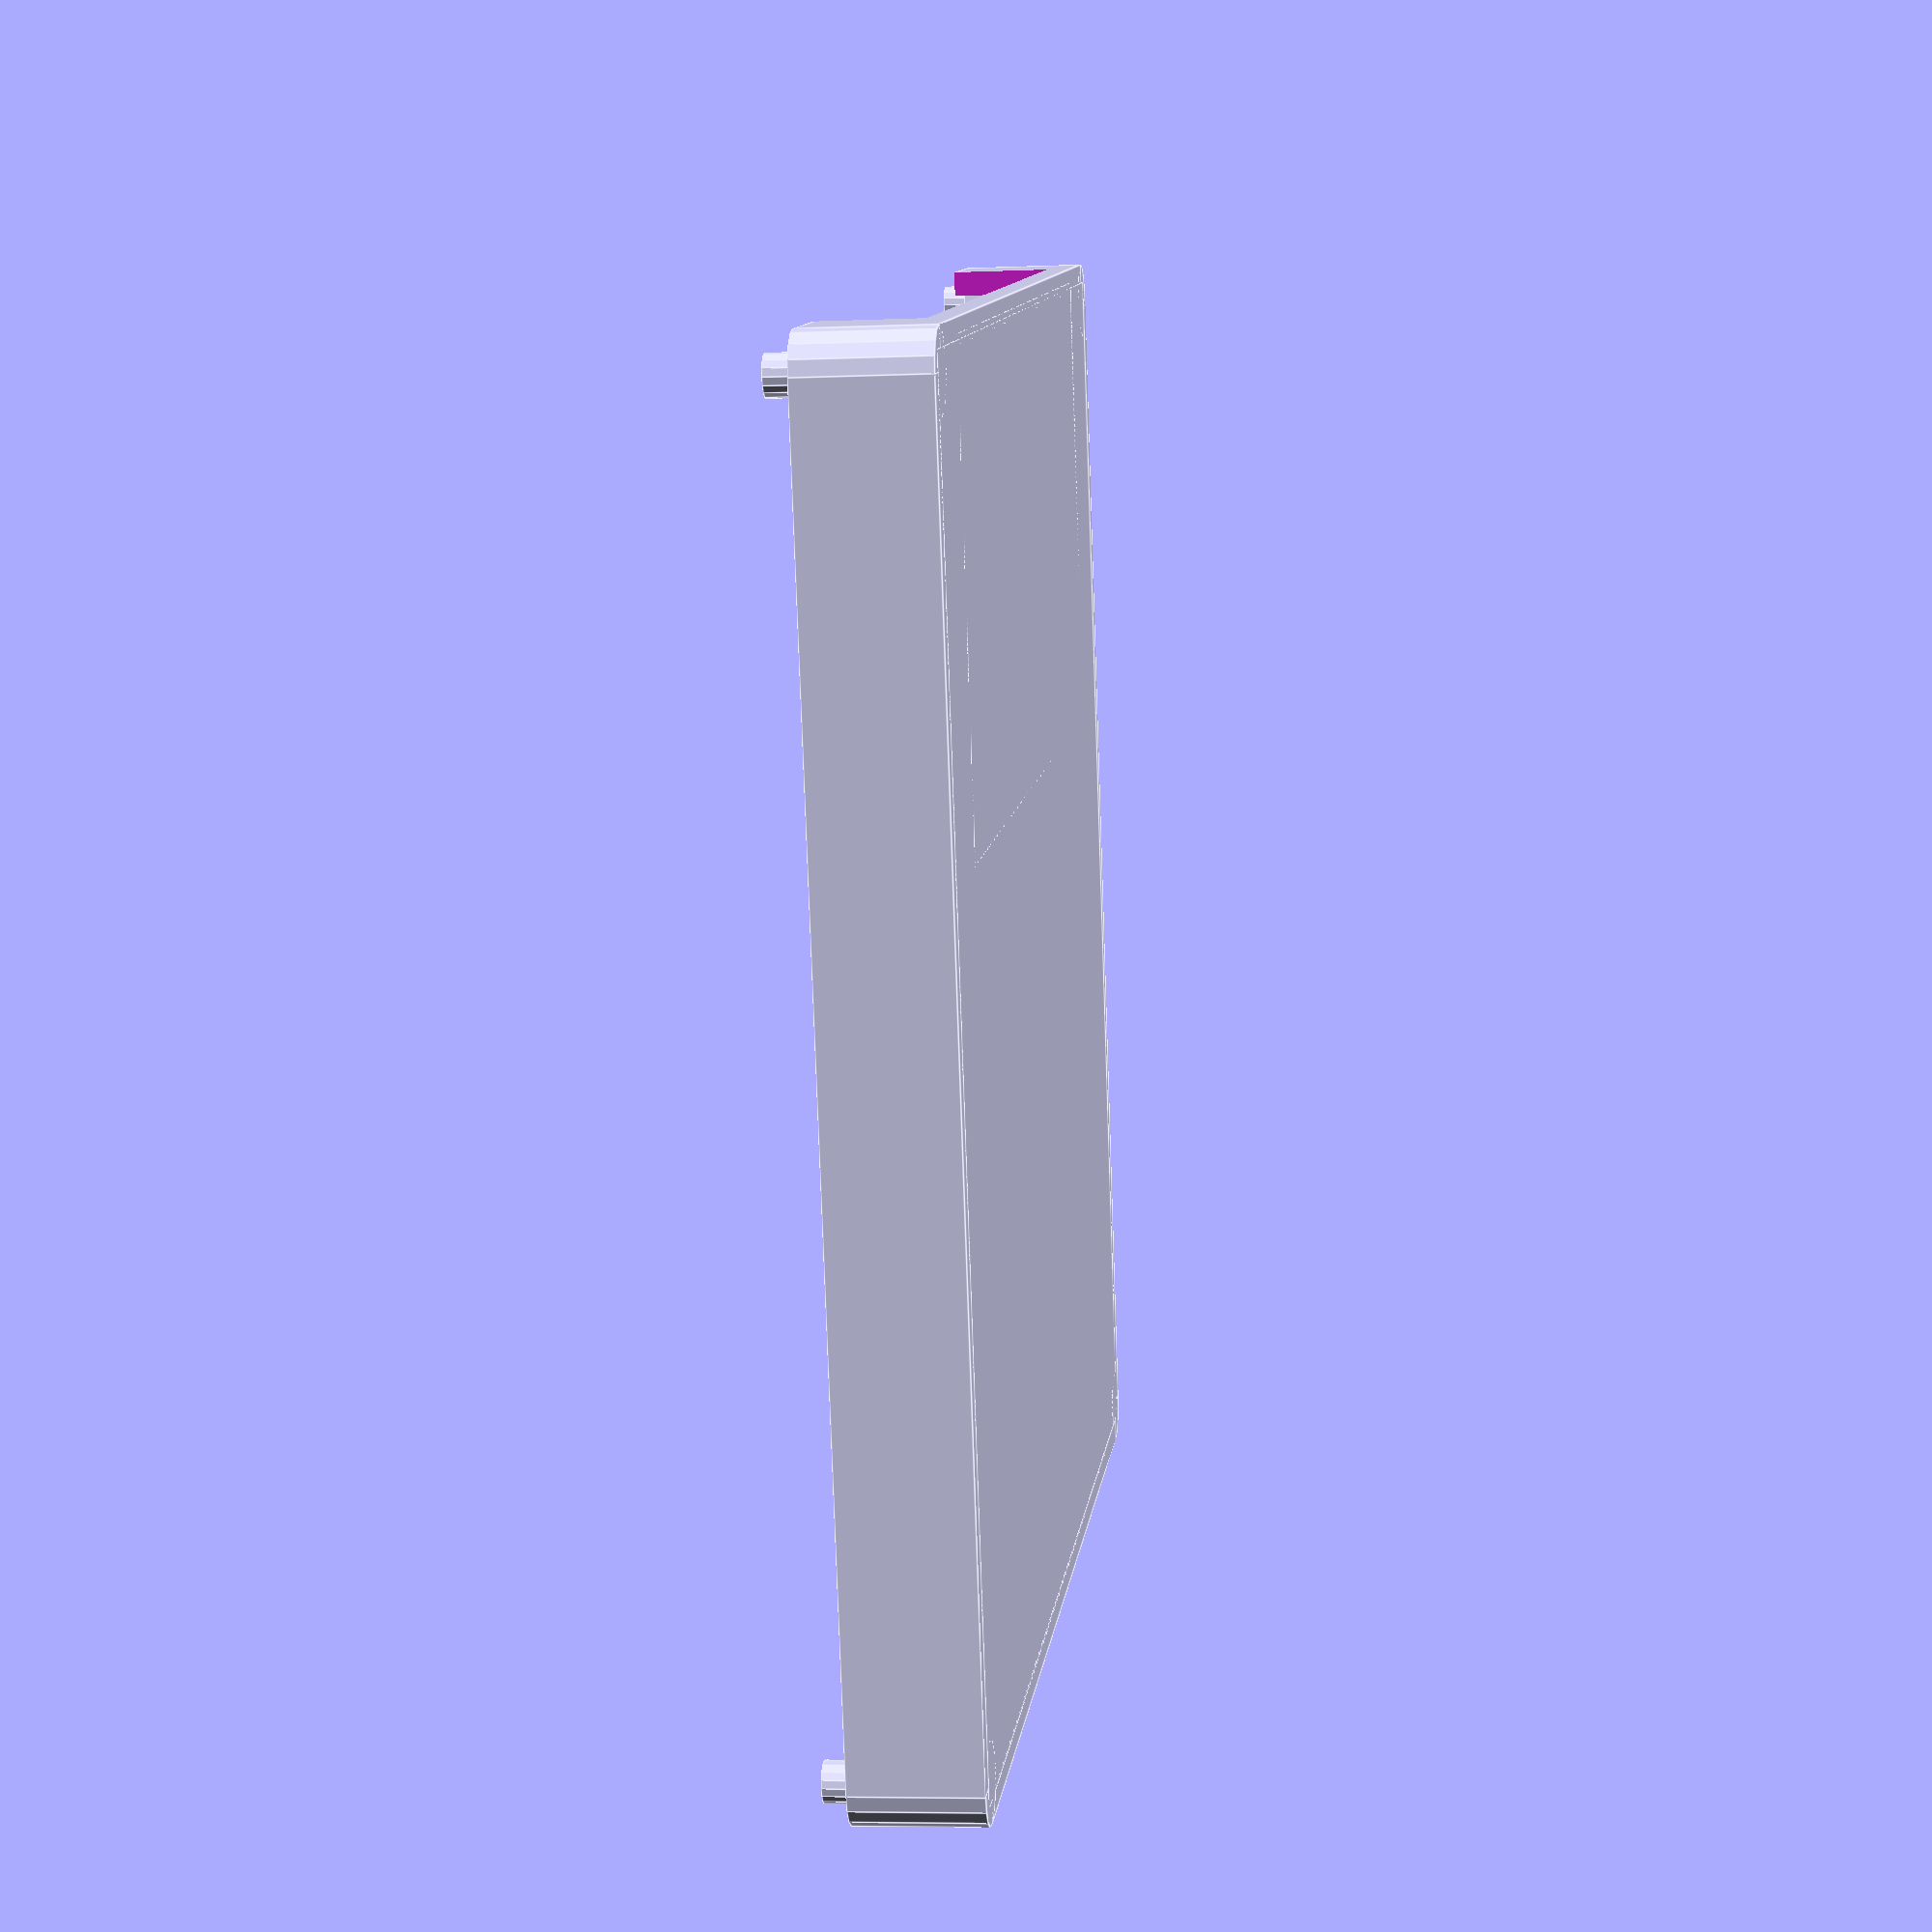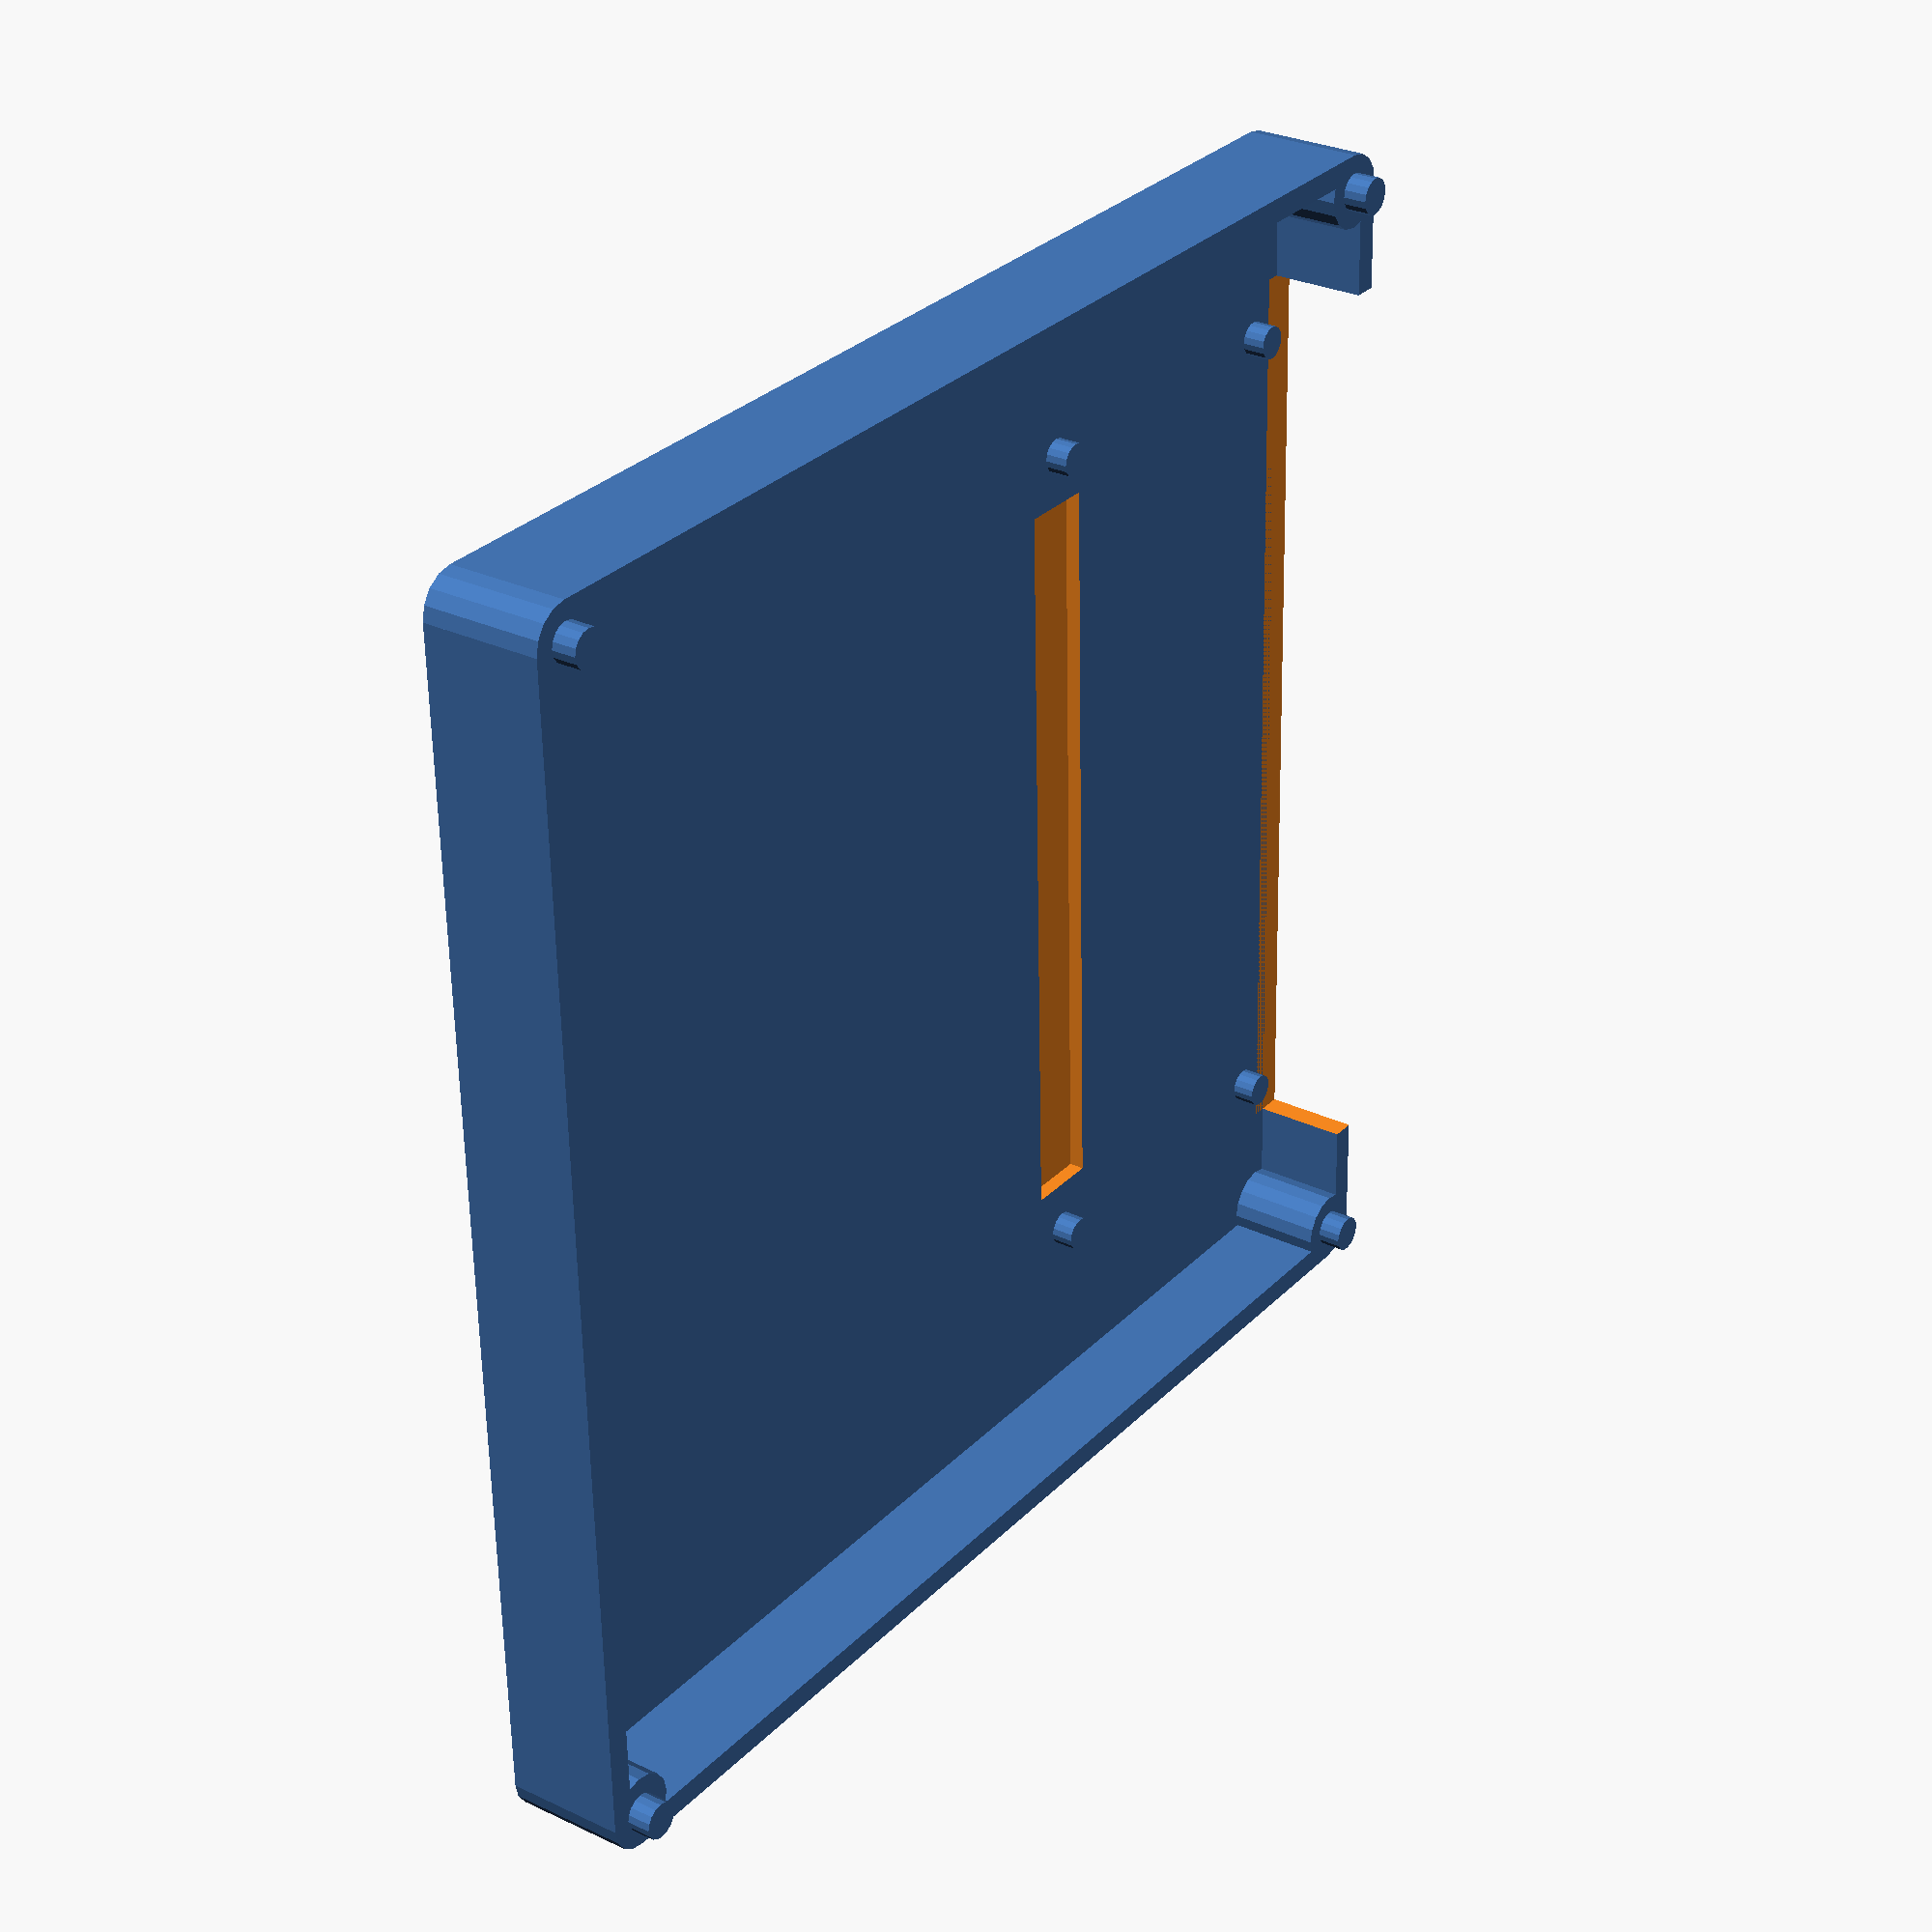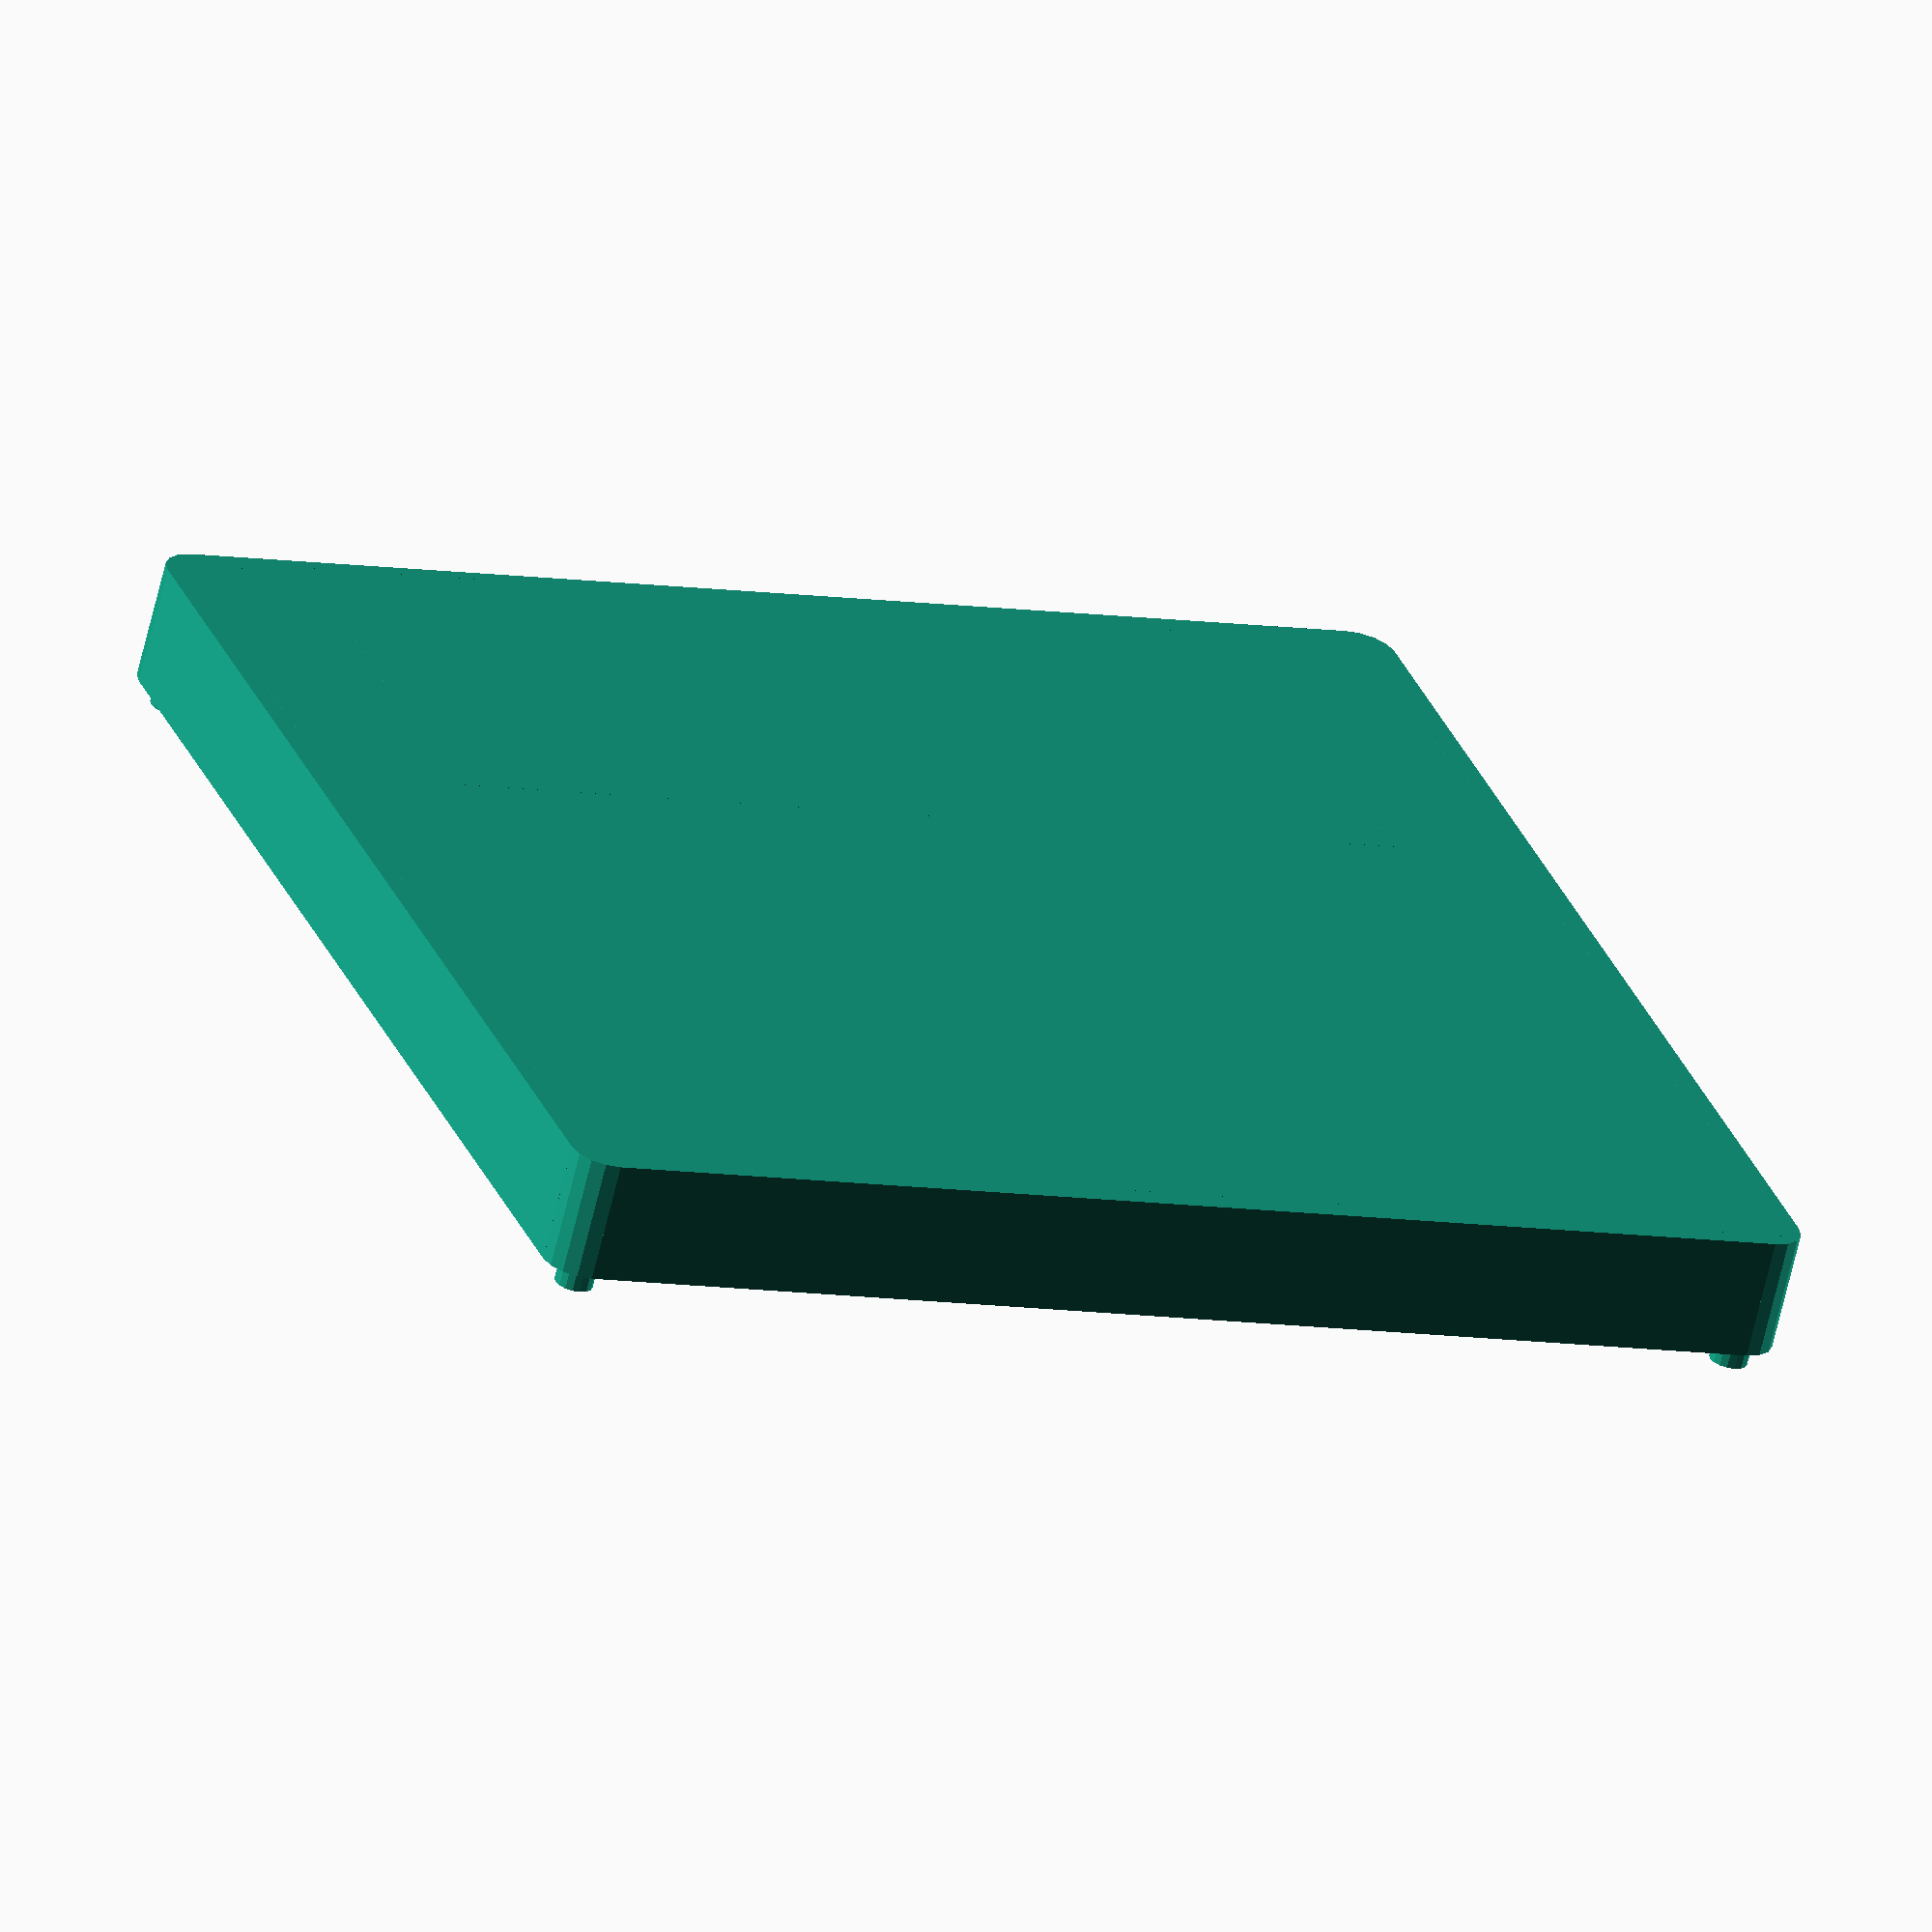
<openscad>
pizero_height = 10;
pizero_width = 65;
pizero_length = 30;
pizero_hole_r = 2.25/2;
pi_header_width = 51;
pi_header_length = 5;

a = 80;
border_radius = 2.5;
wall_thickness = 1.6;

part="base"; /* base or top or top_no_pir */

module corner(height=15, holes=true, hole_only=false) {
    module inner() {
        translate([0,0,wall_thickness]) {
            cylinder(h=(height), r=1.25, $fn=16);
        }
    }
    if(hole_only) {
        if (holes) {
            inner();
        }
    } else {
        cylinder(h=height, r=border_radius, $fn=16);
        inner();
    }
}

module corners(holes=true, holes_only=false) {
    for(i=[-1,1]) {
        for(j=[-1,1]) {
            translate([i*(a/2), j*(a/2)]) {
                corner(height=height, holes=holes, hole_only=holes_only);
            }
        }
    }
}

module pizero_connectors() {
    translate([0,-(a/2)-wall_thickness,pizero_height/2+wall_thickness]) {
        cube([pizero_width,wall_thickness*2, pizero_height], center=true);
        /*
        difference() {
            cube([pizero_width,wall_thickness, pizero_height], center=true);
            translate([0,-wall_thickness/2,pizero_height-wall_thickness]) {
                rotate([45, 0, 0]) {
                    cube([pizero_width,wall_thickness*2, wall_thickness*2], center=true);
                }
            }
        }
        for(i=[[13,12.4],[8,41.4],[8,54]]) {
            translate([-pizero_width/2+i[1],0,-pizero_height/2+5/2]) {
                cube([i[0], 10, 5],center=true);
            }
        }
        */
    }
}

module pizero_holder() {
    translate([0, -(a/2)-wall_thickness+pizero_length/2, 0]) {
        translate([0,0,wall_thickness/2]) {
            cube([pizero_width, pizero_length, wall_thickness], center=true);
        }
        for (i=[-1,1]) {
            for (j=[-1,1]) {
                translate([i*pizero_width/2-i*3.5, j*pizero_length/2-j*3.5, wall_thickness])
                cylinder(h=1.5, r=pizero_hole_r, $fn=16);
            }
        }
    }
}

module pizero_header_clearance() {
    translate([0,-(a/2)-wall_thickness+pizero_length-pi_header_length/2-1,wall_thickness]) {
        cube([pi_header_width, pi_header_length, 2], center=true);
    }
}

module case(height=15, holes=true) {
    difference() {
        union() {
            // Corners
            corners(height=height, holes=holes);

            // Walls
            for(i=[-1,1]) {
                for(j=[0,90]) {
                    rotate([0,0,j]) {
                        translate([0,-i*(a/2 + border_radius - wall_thickness/2), height/2]) {
                            cube([a, (wall_thickness), height], center=true);
                        }
                    }
                }
            }

            // Floor
            translate([-(a+border_radius)/2, -(a+border_radius)/2]) {
                cube([a+border_radius,a+border_radius,wall_thickness]);
            }
        }
        corners(height=height, holes=holes, holes_only=true);
    }
}

/*
pizero_holder();
pizero_connectors();
pizero_header_clearance();
*/

///*
if (part == "base") {
    difference() {
        union() {
            case(height=8, holes=false);
            pizero_holder();
        }
        pizero_connectors();
        pizero_header_clearance();
    }
} else {
    difference() {
        case(height=24, holes=true);
        arr=[];
        if (part == "top_no_pir") {
            for(i=[[5, 0, 35-5], [5/2, -35/2, 35-5], [5/2, 35/2, 35-5]]) {
                translate([i[1], i[2]]) {
                    cylinder(h=5, r=i[0], $fn=24);
                }
            }
        } else if (part == "top"){
            for(i=[[5, 0, 35-5], [5/2, 35-5/2, 0], /*[5/2, 35-23/2, 0],*/ [5/2, 35-23+5/2, 0], [23/2, 35-23/2, 35-23/2]]) {
                translate([i[1], i[2]]) {
                    cylinder(h=wall_thickness*4, r=i[0], $fn=24);
                }
            }
        }
    }
}
//*/
</openscad>
<views>
elev=6.0 azim=196.4 roll=97.1 proj=p view=edges
elev=151.5 azim=88.4 roll=234.4 proj=p view=wireframe
elev=245.6 azim=19.3 roll=13.3 proj=o view=wireframe
</views>
